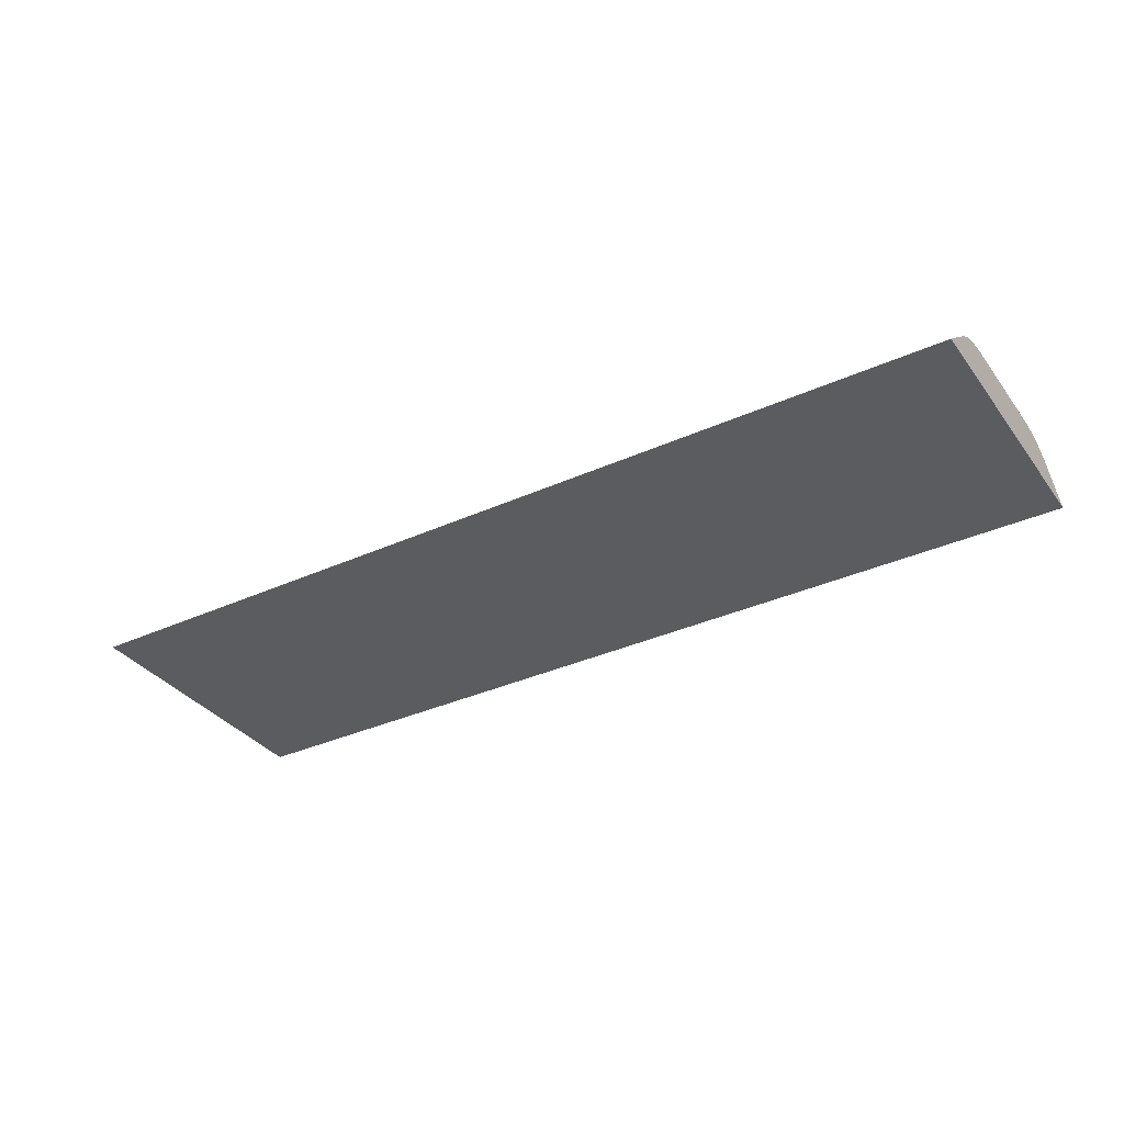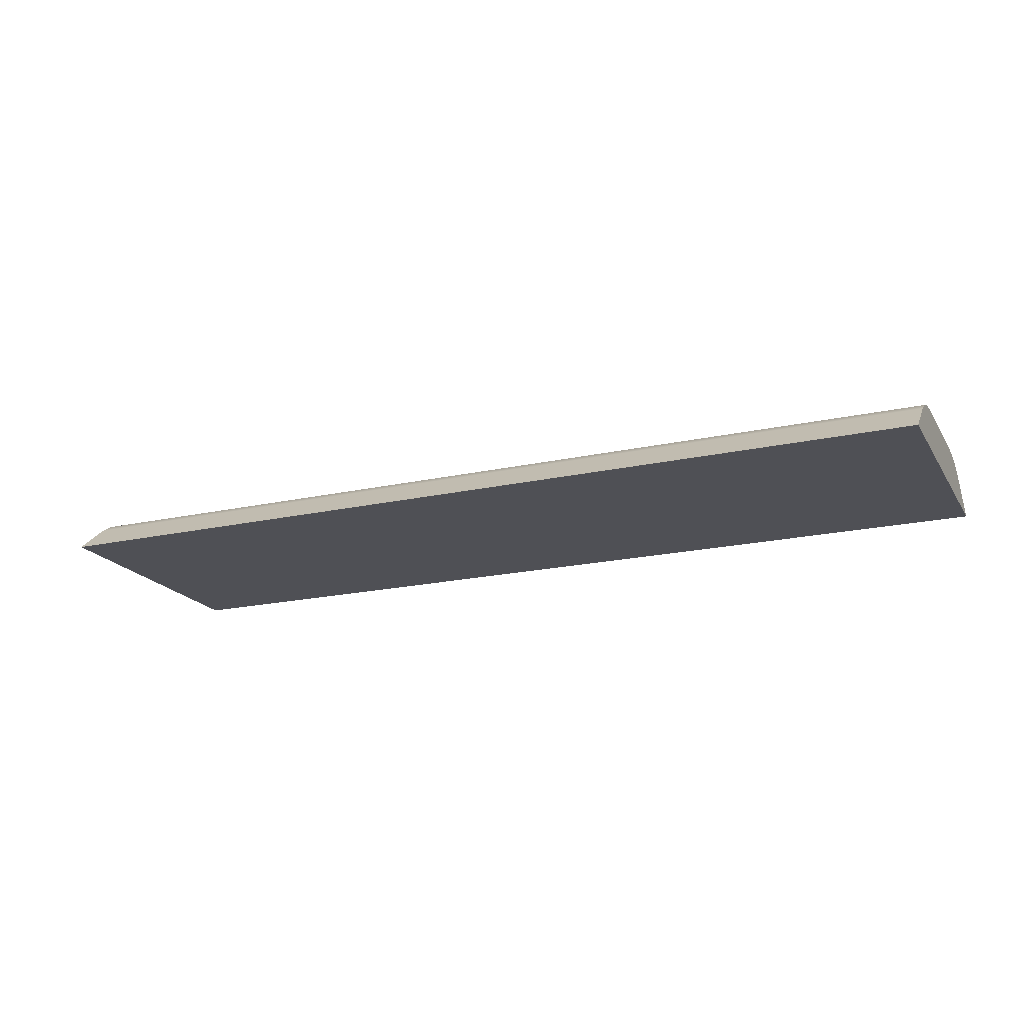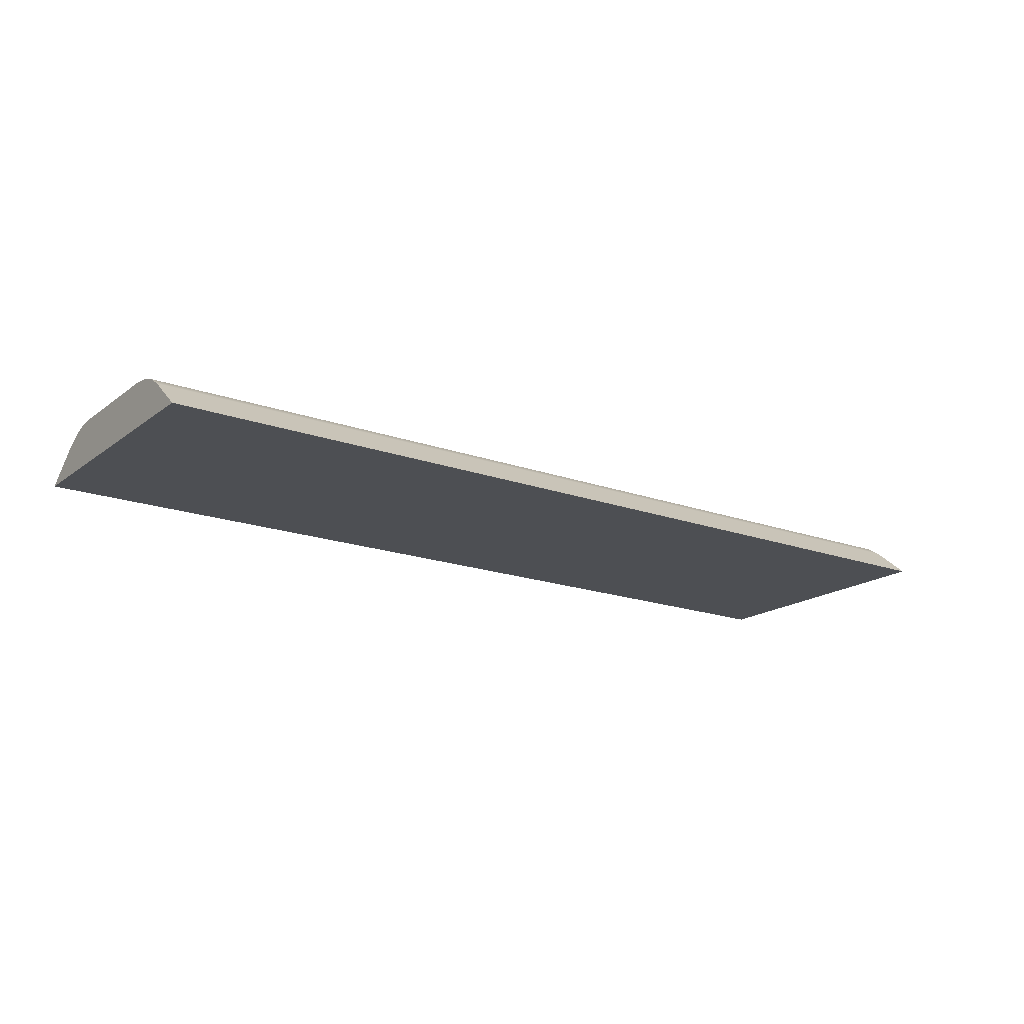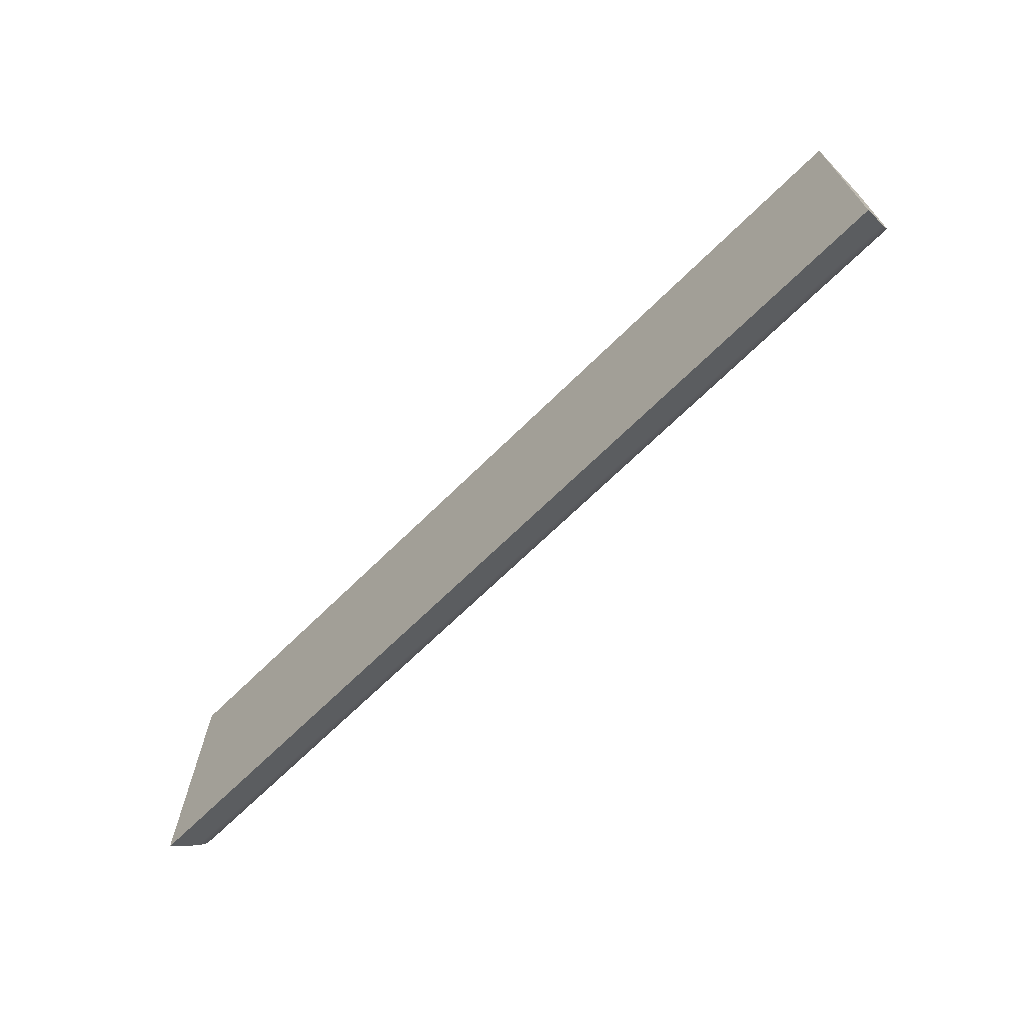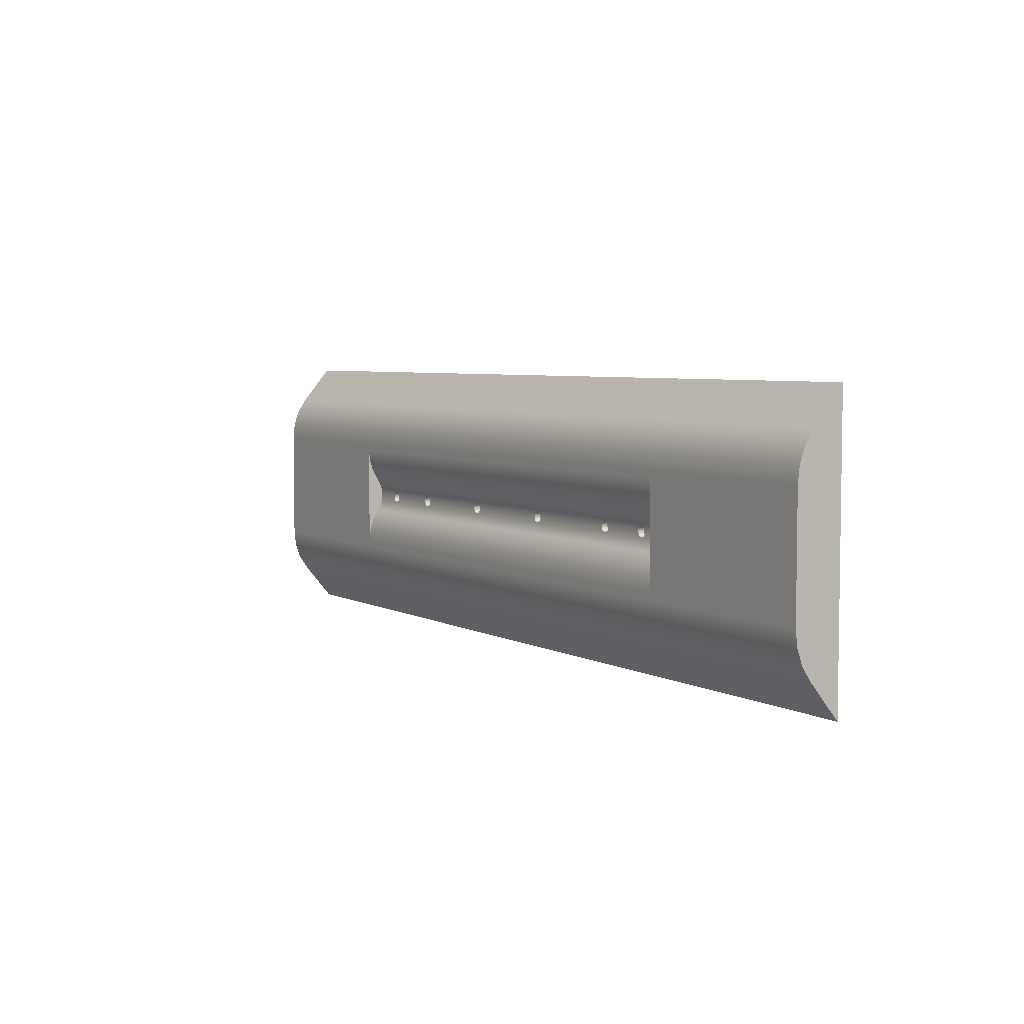
<metadata>
{"format":"obj","ext":"obj","renderer":"f3d","projection":"perspective","resolution":1024,"background":"white","views":[{"elev":-34.6,"azim":31.4,"up":"+Y"},{"elev":-19.3,"azim":22.9,"up":"+Y"},{"elev":-18.0,"azim":144.7,"up":"+Y"},{"elev":-68.2,"azim":44.6,"up":"+Z"},{"elev":5.1,"azim":-122.3,"up":"+Z"}]}
</metadata>
<code>
v 43.81 0 7.777e-17
v 44 0 0.449
v 44.45 0 0.635
v 44.9 0 0.449
v 45.08 0 0
v 44.9 0 -0.449
v 44.45 0 -0.635
v 44 0 -0.449
v 75.57 0 7.777e-17
v 75.75 0 0.449
v 76.2 0 0.635
v 76.65 0 0.449
v 76.83 0 0
v 76.65 0 -0.449
v 76.2 0 -0.635
v 75.75 0 -0.449
v 31.11 0 7.777e-17
v 31.3 0 0.449
v 31.75 0 0.635
v 32.2 0 0.449
v 32.38 0 0
v 32.2 0 -0.449
v 31.75 0 -0.635
v 31.3 0 -0.449
v 80.01 1.392 1.988
v 80.01 1.275 1.822
v 21.59 1.275 1.822
v 21.59 1.392 1.988
v 80.01 2.54 5.63
v 80.01 2.409 4.346
v 80.01 2.021 3.115
v 80.01 1.392 1.988
v 21.59 1.392 1.988
v 21.59 2.021 3.115
v 21.59 2.409 4.346
v 21.59 2.54 5.63
v 0 2.54 5.63
v 0 2.54 -5.629
v 0 2.54 -6.384
v 0 2.337 -8.133
v 0 1.737 -9.788
v 0 0.7743 -11.26
v 0 -2.54 -15.24
v 0 -2.54 15.24
v 0 0.7738 11.26
v 0 1.737 9.79
v 0 2.337 8.134
v 0 2.54 6.385
v 0 -2.54 -15.24
v 0 0.7743 -11.26
v 101.6 0.7743 -11.26
v 101.6 -2.54 -15.24
v 21.59 1.275 1.822
v 21.59 0.8479 0.9553
v 21.59 0.701 0.0006029
v 21.59 0.8479 -0.9541
v 21.59 1.275 -1.821
v 21.59 1.392 -1.987
v 21.59 2.021 -3.114
v 21.59 2.409 -4.345
v 21.59 2.54 -5.629
v 21.59 2.54 5.63
v 21.59 2.409 4.346
v 21.59 2.021 3.115
v 21.59 1.392 1.988
v 68.58 0.765 0.635
v 68.13 0.7328 0.449
v 67.94 0.701 -8.014e-06
v 68.13 0.733 -0.449
v 68.58 0.7652 -0.635
v 69.03 0.733 -0.449
v 69.21 0.701 -8.014e-06
v 69.03 0.7328 0.449
v 57.15 0.765 0.635
v 56.7 0.7328 0.449
v 56.51 0.701 -8.014e-06
v 56.7 0.733 -0.449
v 57.15 0.7652 -0.635
v 57.6 0.733 -0.449
v 57.78 0.701 -8.014e-06
v 57.6 0.7328 0.449
v 25.4 0.765 0.635
v 24.95 0.7328 0.449
v 24.76 0.701 -8.014e-06
v 24.95 0.733 -0.449
v 25.4 0.7652 -0.635
v 25.85 0.733 -0.449
v 26.03 0.701 -8.014e-06
v 25.85 0.7328 0.449
v 76.2 0.765 0.635
v 75.75 0.7328 0.449
v 75.57 0.701 -8.014e-06
v 75.75 0.733 -0.449
v 76.2 0.7652 -0.635
v 76.65 0.733 -0.449
v 76.83 0.701 -8.014e-06
v 76.65 0.7328 0.449
v 44.45 0.765 0.635
v 44 0.7328 0.449
v 43.81 0.701 -8.014e-06
v 44 0.733 -0.449
v 44.45 0.7652 -0.635
v 44.9 0.733 -0.449
v 45.08 0.701 -8.014e-06
v 44.9 0.7328 0.449
v 31.75 0.765 0.635
v 31.3 0.7328 0.449
v 31.11 0.701 -8.014e-06
v 31.3 0.733 -0.449
v 31.75 0.7652 -0.635
v 32.2 0.733 -0.449
v 32.38 0.701 -8.014e-06
v 32.2 0.7328 0.449
v 80.01 1.275 1.822
v 80.01 0.8479 0.9553
v 80.01 0.701 0.0006029
v 80.01 0.8479 -0.9541
v 80.01 1.275 -1.821
v 21.59 1.275 -1.821
v 21.59 0.8479 -0.9541
v 21.59 0.701 0.0006029
v 21.59 0.8479 0.9553
v 21.59 1.275 1.822
v 0 2.54 5.63
v 0 2.54 6.385
v 101.6 2.54 6.385
v 101.6 2.54 5.63
v 80.01 2.54 5.63
v 21.59 2.54 5.63
v 0 2.54 -5.629
v 0 2.54 5.63
v 21.59 2.54 5.63
v 21.59 2.54 -5.629
v 0 2.54 6.385
v 0 2.337 8.134
v 0 1.737 9.79
v 0 0.7738 11.26
v 101.6 0.7738 11.26
v 101.6 1.737 9.79
v 101.6 2.337 8.134
v 101.6 2.54 6.385
v 0 0.7743 -11.26
v 0 1.737 -9.788
v 0 2.337 -8.133
v 0 2.54 -6.384
v 101.6 2.54 -6.384
v 101.6 2.337 -8.133
v 101.6 1.737 -9.788
v 101.6 0.7743 -11.26
v 0 2.54 -6.384
v 0 2.54 -5.629
v 21.59 2.54 -5.629
v 80.01 2.54 -5.629
v 101.6 2.54 -5.629
v 101.6 2.54 -6.384
v 80.01 1.392 -1.987
v 80.01 2.021 -3.114
v 80.01 2.409 -4.345
v 80.01 2.54 -5.629
v 21.59 2.54 -5.629
v 21.59 2.409 -4.345
v 21.59 2.021 -3.114
v 21.59 1.392 -1.987
v 80.01 1.275 -1.821
v 80.01 1.392 -1.987
v 21.59 1.392 -1.987
v 21.59 1.275 -1.821
v 0 -2.54 15.24
v 0 -2.54 -15.24
v 101.6 -2.54 -15.24
v 101.6 -2.54 15.24
v 0 0.7738 11.26
v 0 -2.54 15.24
v 101.6 -2.54 15.24
v 101.6 0.7738 11.26
v 101.6 2.54 5.63
v 101.6 2.54 6.385
v 101.6 2.337 8.134
v 101.6 1.737 9.79
v 101.6 0.7738 11.26
v 101.6 -2.54 15.24
v 101.6 -2.54 -15.24
v 101.6 0.7743 -11.26
v 101.6 1.737 -9.788
v 101.6 2.337 -8.133
v 101.6 2.54 -6.384
v 101.6 2.54 -5.629
v 101.6 2.54 5.63
v 101.6 2.54 -5.629
v 80.01 2.54 -5.629
v 80.01 2.54 5.63
v 80.01 1.275 -1.821
v 80.01 0.8479 -0.9541
v 80.01 0.701 0.0006029
v 80.01 0.8479 0.9553
v 80.01 1.275 1.822
v 80.01 1.392 1.988
v 80.01 2.021 3.115
v 80.01 2.409 4.346
v 80.01 2.54 5.63
v 80.01 2.54 -5.629
v 80.01 2.409 -4.345
v 80.01 2.021 -3.114
v 80.01 1.392 -1.987
v 24.76 0 7.777e-17
v 24.95 0 0.449
v 25.4 0 0.635
v 25.85 0 0.449
v 26.03 0 0
v 25.85 0 -0.449
v 25.4 0 -0.635
v 24.95 0 -0.449
v 44.45 0.765 0.635
v 44.9 0.7328 0.449
v 45.08 0.701 -8.014e-06
v 44.9 0.733 -0.449
v 44.45 0.7652 -0.635
v 44 0.733 -0.449
v 43.81 0.701 -8.014e-06
v 44 0.7328 0.449
v 43.81 0 7.777e-17
v 44 0 -0.449
v 44.45 0 -0.635
v 44.9 0 -0.449
v 45.08 0 0
v 44.9 0 0.449
v 44.45 0 0.635
v 44 0 0.449
v 43.81 0.701 -8.014e-06
v 43.81 0 7.777e-17
v 67.94 0 7.777e-17
v 68.13 0 0.449
v 68.58 0 0.635
v 69.03 0 0.449
v 69.21 0 0
v 69.03 0 -0.449
v 68.58 0 -0.635
v 68.13 0 -0.449
v 25.4 0.765 0.635
v 25.85 0.7328 0.449
v 26.03 0.701 -8.014e-06
v 25.85 0.733 -0.449
v 25.4 0.7652 -0.635
v 24.95 0.733 -0.449
v 24.76 0.701 -8.014e-06
v 24.95 0.7328 0.449
v 24.76 0 7.777e-17
v 24.95 0 -0.449
v 25.4 0 -0.635
v 25.85 0 -0.449
v 26.03 0 0
v 25.85 0 0.449
v 25.4 0 0.635
v 24.95 0 0.449
v 24.76 0.701 -8.014e-06
v 24.76 0 7.777e-17
v 76.2 0.765 0.635
v 76.65 0.7328 0.449
v 76.83 0.701 -8.014e-06
v 76.65 0.733 -0.449
v 76.2 0.7652 -0.635
v 75.75 0.733 -0.449
v 75.57 0.701 -8.014e-06
v 75.75 0.7328 0.449
v 75.57 0 7.777e-17
v 75.75 0 -0.449
v 76.2 0 -0.635
v 76.65 0 -0.449
v 76.83 0 0
v 76.65 0 0.449
v 76.2 0 0.635
v 75.75 0 0.449
v 75.57 0.701 -8.014e-06
v 75.57 0 7.777e-17
v 31.75 0.765 0.635
v 32.2 0.7328 0.449
v 32.38 0.701 -8.014e-06
v 32.2 0.733 -0.449
v 31.75 0.7652 -0.635
v 31.3 0.733 -0.449
v 31.11 0.701 -8.014e-06
v 31.3 0.7328 0.449
v 31.11 0 7.777e-17
v 31.3 0 -0.449
v 31.75 0 -0.635
v 32.2 0 -0.449
v 32.38 0 0
v 32.2 0 0.449
v 31.75 0 0.635
v 31.3 0 0.449
v 31.11 0.701 -8.014e-06
v 31.11 0 7.777e-17
v 57.15 0.765 0.635
v 57.6 0.7328 0.449
v 57.78 0.701 -8.014e-06
v 57.6 0.733 -0.449
v 57.15 0.7652 -0.635
v 56.7 0.733 -0.449
v 56.51 0.701 -8.014e-06
v 56.7 0.7328 0.449
v 56.51 0 7.777e-17
v 56.7 0 -0.449
v 57.15 0 -0.635
v 57.6 0 -0.449
v 57.78 0 0
v 57.6 0 0.449
v 57.15 0 0.635
v 56.7 0 0.449
v 56.51 0.701 -8.014e-06
v 56.51 0 7.777e-17
v 56.51 0 7.777e-17
v 56.7 0 0.449
v 57.15 0 0.635
v 57.6 0 0.449
v 57.78 0 0
v 57.6 0 -0.449
v 57.15 0 -0.635
v 56.7 0 -0.449
v 68.58 0.765 0.635
v 69.03 0.7328 0.449
v 69.21 0.701 -8.014e-06
v 69.03 0.733 -0.449
v 68.58 0.7652 -0.635
v 68.13 0.733 -0.449
v 67.94 0.701 -8.014e-06
v 68.13 0.7328 0.449
v 67.94 0 7.777e-17
v 68.13 0 -0.449
v 68.58 0 -0.635
v 69.03 0 -0.449
v 69.21 0 0
v 69.03 0 0.449
v 68.58 0 0.635
v 68.13 0 0.449
v 67.94 0.701 -8.014e-06
v 67.94 0 7.777e-17
f 2 4 1
f 1 4 5
f 1 5 8
f 8 5 6
f 8 6 7
f 2 3 4
f 10 12 9
f 9 12 13
f 9 13 16
f 16 13 14
f 16 14 15
f 10 11 12
f 18 20 17
f 17 20 21
f 17 21 24
f 24 21 22
f 24 22 23
f 18 19 20
f 25 26 28
f 28 26 27
f 36 29 35
f 35 29 30
f 35 30 34
f 34 30 31
f 34 31 33
f 33 31 32
f 38 46 37
f 37 46 47
f 37 47 48
f 39 40 38
f 38 40 41
f 38 41 46
f 46 41 45
f 45 41 42
f 45 42 43
f 43 44 45
f 49 50 52
f 52 50 51
f 54 56 53
f 53 56 57
f 53 57 65
f 65 57 58
f 65 58 59
f 54 55 56
f 65 59 64
f 64 59 60
f 64 60 63
f 63 60 61
f 63 61 62
f 67 81 66
f 66 81 74
f 66 74 115
f 115 74 122
f 115 122 114
f 114 122 123
f 81 67 80
f 80 67 68
f 80 68 79
f 79 68 69
f 79 69 78
f 78 69 70
f 78 70 117
f 117 70 94
f 117 94 95
f 94 70 93
f 93 70 71
f 93 71 92
f 92 71 72
f 92 72 91
f 91 72 73
f 91 73 90
f 90 73 66
f 90 66 115
f 75 105 74
f 74 105 98
f 74 98 122
f 122 98 106
f 122 106 82
f 82 106 89
f 89 106 107
f 89 107 88
f 88 107 108
f 88 108 87
f 87 108 109
f 87 109 86
f 86 109 110
f 86 110 120
f 120 110 102
f 120 102 78
f 78 102 77
f 77 102 103
f 77 103 76
f 76 103 104
f 76 104 75
f 75 104 105
f 82 83 122
f 122 83 121
f 121 83 84
f 121 84 85
f 121 85 120
f 120 85 86
f 117 95 116
f 116 95 96
f 116 96 97
f 116 97 115
f 115 97 90
f 106 98 113
f 113 98 99
f 113 99 112
f 112 99 100
f 112 100 111
f 111 100 101
f 111 101 110
f 110 101 102
f 118 119 117
f 117 119 120
f 117 120 78
f 124 125 129
f 129 125 128
f 128 125 126
f 128 126 127
f 130 131 133
f 133 131 132
f 141 134 140
f 140 134 135
f 140 135 139
f 139 135 136
f 139 136 138
f 138 136 137
f 149 142 148
f 148 142 143
f 148 143 147
f 147 143 144
f 147 144 146
f 146 144 145
f 151 152 150
f 150 152 153
f 150 153 155
f 155 153 154
f 163 156 162
f 162 156 157
f 162 157 161
f 161 157 158
f 161 158 160
f 160 158 159
f 164 165 167
f 167 165 166
f 168 169 171
f 171 169 170
f 172 173 175
f 175 173 174
f 177 178 176
f 176 178 179
f 176 179 187
f 187 179 184
f 187 184 185
f 179 180 184
f 184 180 183
f 183 180 182
f 182 180 181
f 185 186 187
f 188 189 191
f 191 189 190
f 193 195 192
f 192 195 196
f 192 196 197
f 193 194 195
f 198 203 197
f 197 203 204
f 197 204 192
f 203 198 202
f 202 198 199
f 202 199 201
f 201 199 200
f 206 208 205
f 205 208 209
f 205 209 212
f 212 209 210
f 212 210 211
f 206 207 208
f 220 213 227
f 227 213 214
f 227 214 226
f 226 214 215
f 226 215 225
f 225 215 224
f 224 215 216
f 224 216 223
f 223 216 217
f 223 217 218
f 223 218 222
f 222 218 229
f 222 229 221
f 230 219 228
f 228 219 220
f 228 220 227
f 232 234 231
f 231 234 235
f 231 235 238
f 238 235 236
f 238 236 237
f 232 233 234
f 246 239 253
f 253 239 240
f 253 240 252
f 252 240 241
f 252 241 251
f 251 241 250
f 250 241 242
f 250 242 249
f 249 242 243
f 249 243 244
f 249 244 248
f 248 244 255
f 248 255 247
f 256 245 254
f 254 245 246
f 254 246 253
f 264 257 271
f 271 257 258
f 271 258 270
f 270 258 259
f 270 259 269
f 269 259 268
f 268 259 260
f 268 260 267
f 267 260 261
f 267 261 262
f 267 262 266
f 266 262 273
f 266 273 265
f 274 263 272
f 272 263 264
f 272 264 271
f 282 275 289
f 289 275 276
f 289 276 288
f 288 276 277
f 288 277 287
f 287 277 286
f 286 277 278
f 286 278 285
f 285 278 279
f 285 279 280
f 285 280 284
f 284 280 291
f 284 291 283
f 292 281 290
f 290 281 282
f 290 282 289
f 300 293 307
f 307 293 294
f 307 294 306
f 306 294 295
f 306 295 305
f 305 295 304
f 304 295 296
f 304 296 303
f 303 296 297
f 303 297 298
f 303 298 302
f 302 298 309
f 302 309 301
f 310 299 308
f 308 299 300
f 308 300 307
f 312 314 311
f 311 314 315
f 311 315 318
f 318 315 316
f 318 316 317
f 312 313 314
f 326 319 333
f 333 319 320
f 333 320 332
f 332 320 321
f 332 321 331
f 331 321 330
f 330 321 322
f 330 322 329
f 329 322 323
f 329 323 324
f 329 324 328
f 328 324 335
f 328 335 327
f 336 325 334
f 334 325 326
f 334 326 333

</code>
